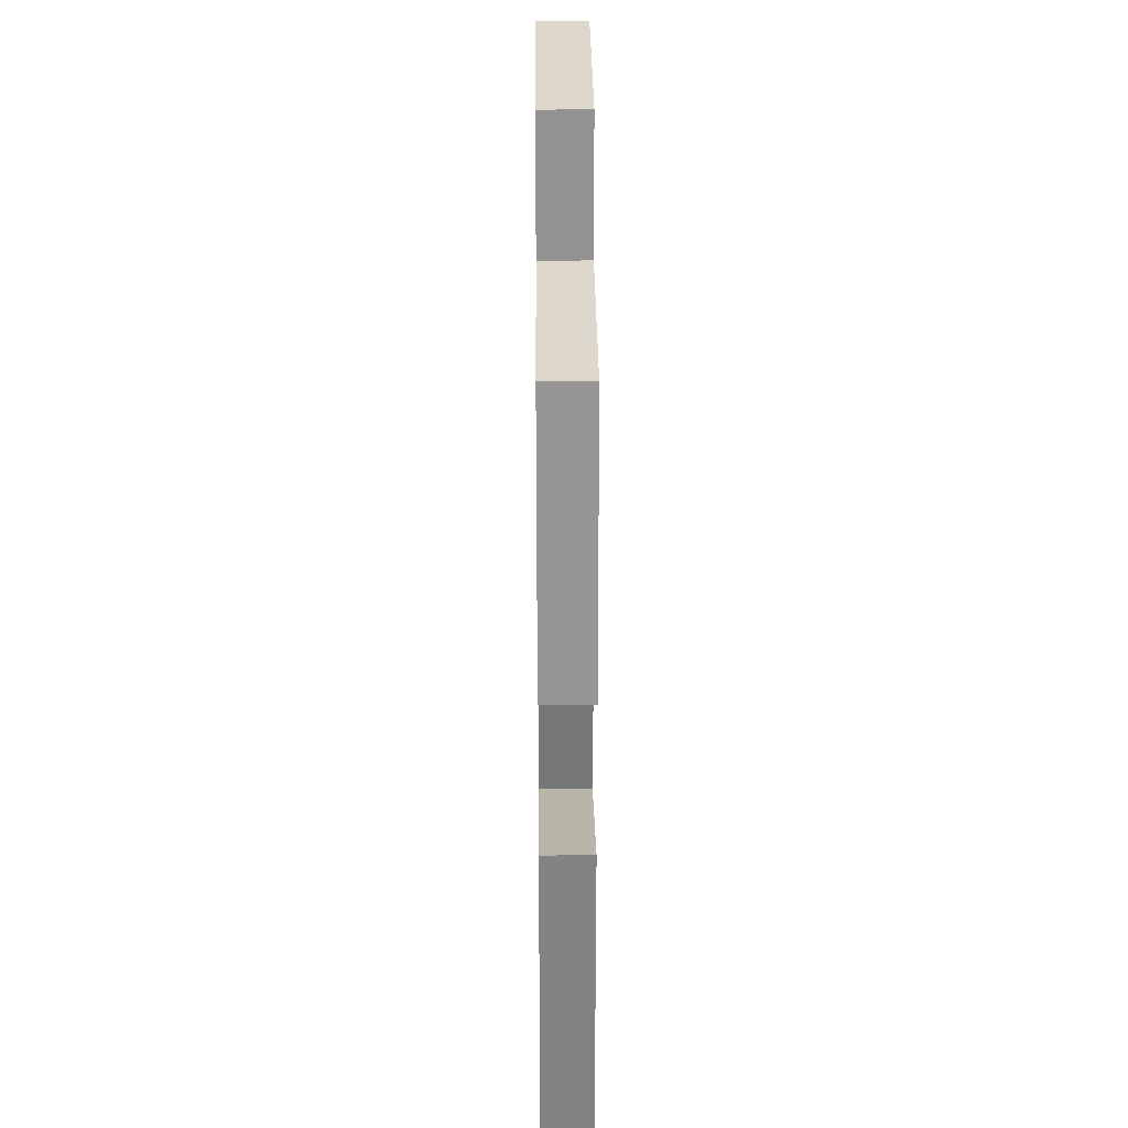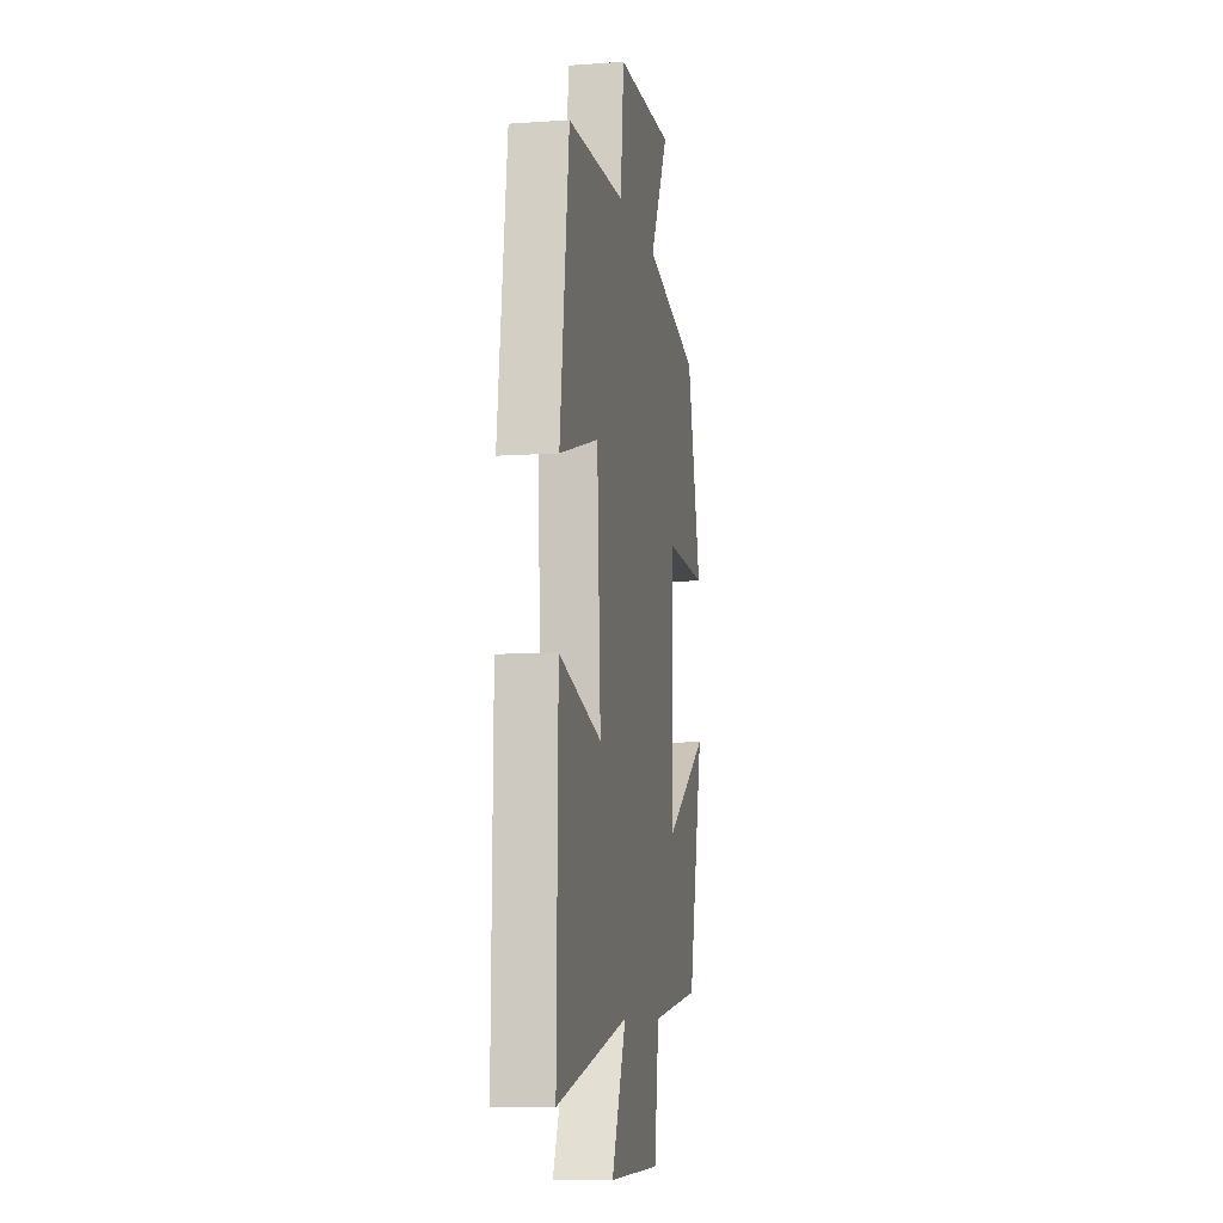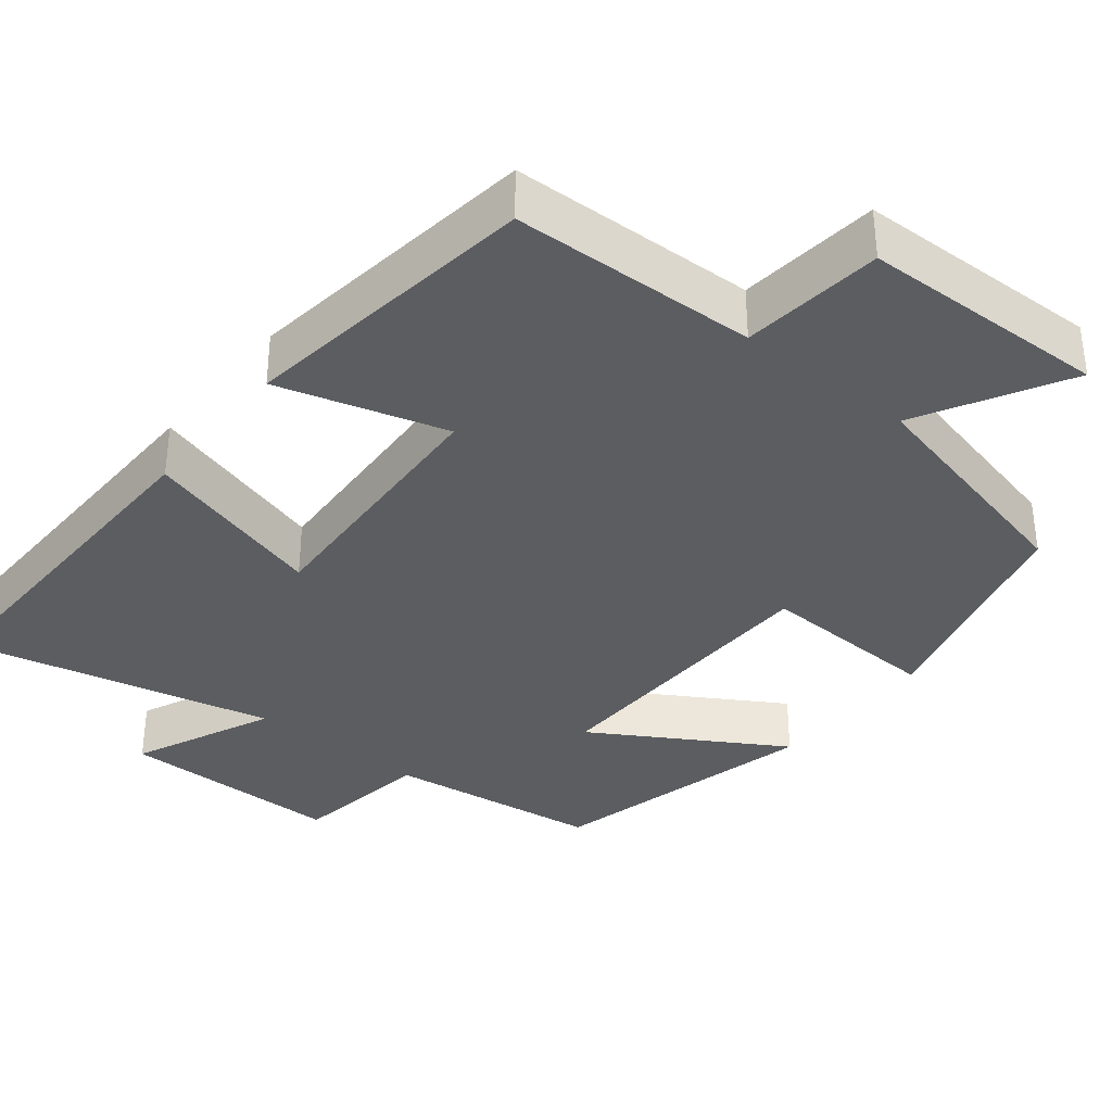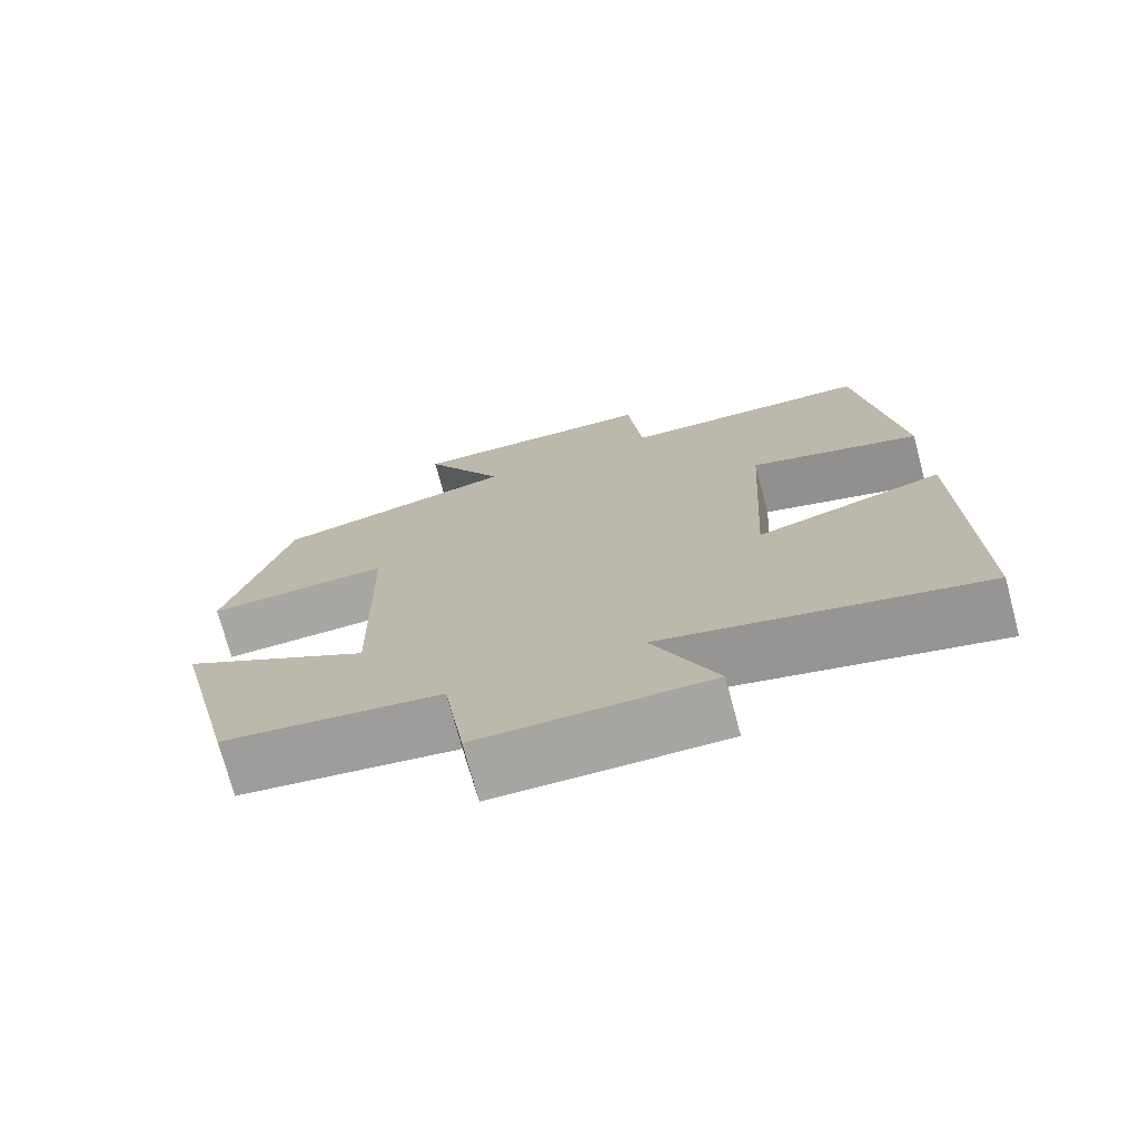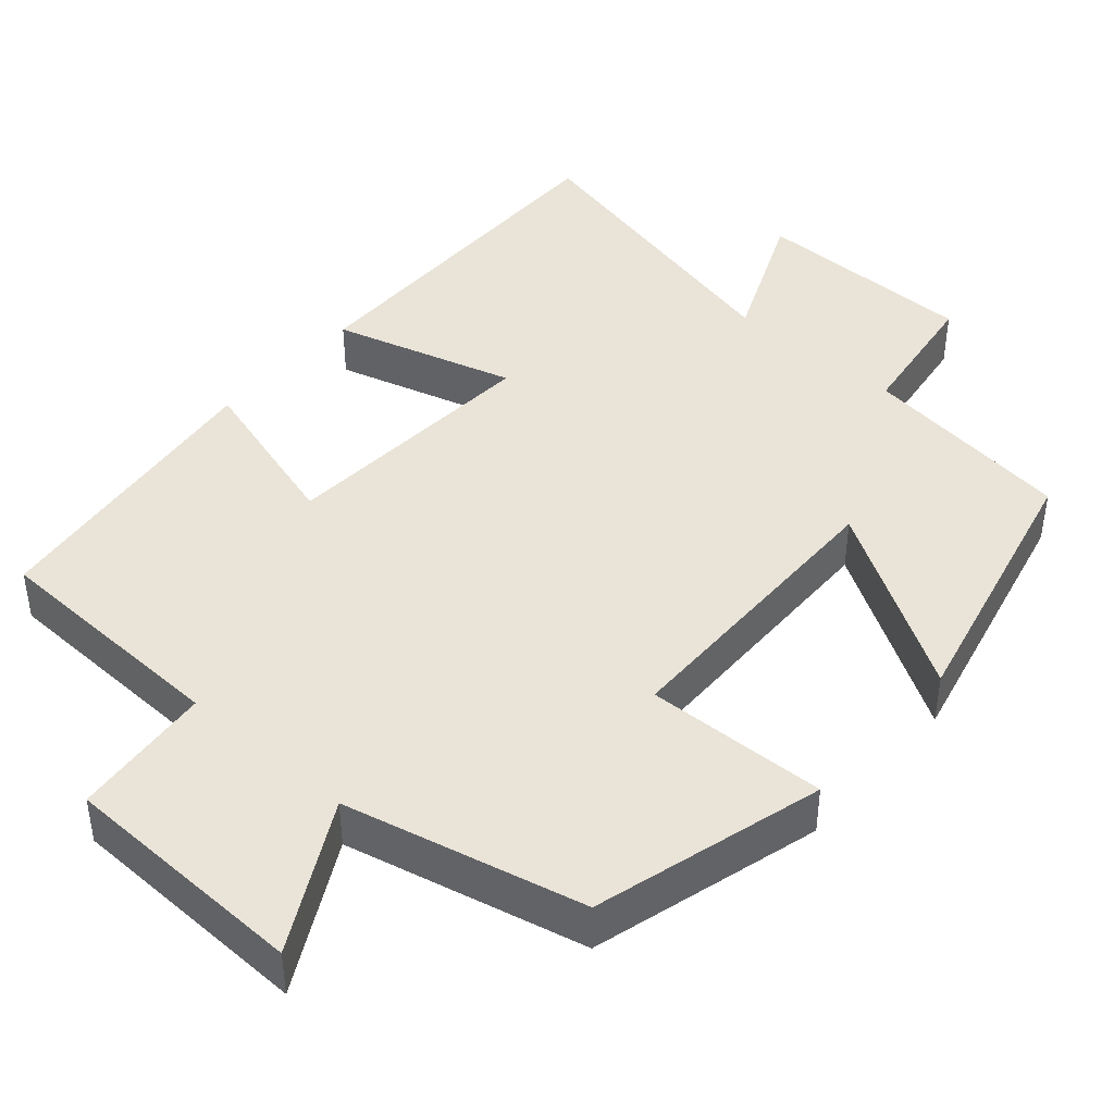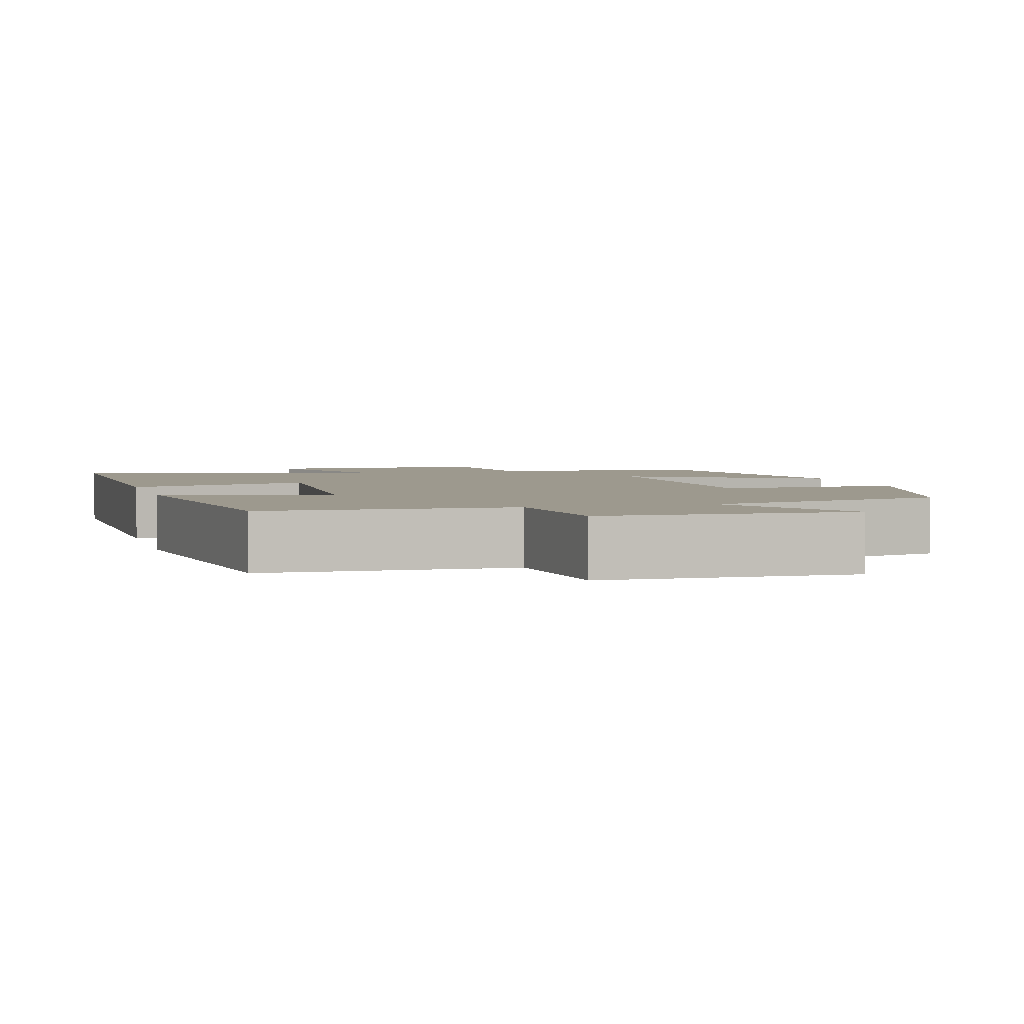
<metadata>
{"format":"obj","ext":"obj","renderer":"f3d","projection":"perspective","resolution":1024,"background":"white","views":[{"elev":29.7,"azim":-90.5,"up":"+Z"},{"elev":-8.9,"azim":-79.5,"up":"+Z"},{"elev":-35.5,"azim":-38.8,"up":"+Y"},{"elev":-73.8,"azim":-165.0,"up":"+Z"},{"elev":42.8,"azim":41.4,"up":"+Y"},{"elev":3.3,"azim":-15.8,"up":"+Y"}]}
</metadata>
<code>
v -0.507 0.07 -0.591
v -0.5 0.07 -0.117
v -0.262 0.07 -0.186
v -0.282 0.07 0.162
v -0.5 0.07 0.099
v -0.449 0.07 0.49
v -0.129 0.07 0.5
v -0.11 0.07 0.684
v 0.212 0.07 0.692
v 0.107 0.07 0.5
v 0.419 0.07 0.426
v 0.5 0.07 0.126
v 0.264 0.07 0.135
v 0.256 0.07 -0.255
v 0.5 0.07 -0.108
v 0.414 0.07 -0.464
v 0.134 0.07 -0.5
v 0.107 0.07 -0.683
v -0.185 0.07 -0.683
v -0.104 0.07 -0.5
v -0.507 0 -0.591
v -0.5 0 -0.117
v -0.262 0 -0.186
v -0.282 0 0.162
v -0.5 0 0.099
v -0.449 0 0.49
v -0.129 0 0.5
v -0.11 0 0.684
v 0.212 0 0.692
v 0.107 0 0.5
v 0.419 0 0.426
v 0.5 0 0.126
v 0.264 0 0.135
v 0.256 0 -0.255
v 0.5 0 -0.108
v 0.414 0 -0.464
v 0.134 0 -0.5
v 0.107 0 -0.683
v -0.185 0 -0.683
v -0.104 0 -0.5
f 17 18 19 20
f 16 17 20
f 15 16 20
f 14 15 20
f 13 14 20 1
f 10 11 12 13
f 7 8 9 10
f 6 7 10
f 5 6 10
f 4 5 10
f 3 4 10 13
f 1 2 3
f 1 3 13
f 40 39 38 37
f 40 37 36
f 40 36 35
f 40 35 34
f 21 40 34 33
f 33 32 31 30
f 30 29 28 27
f 30 27 26
f 30 26 25
f 30 25 24
f 33 30 24 23
f 23 22 21
f 33 23 21
f 1 21 22 2
f 2 22 23 3
f 3 23 24 4
f 4 24 25 5
f 5 25 26 6
f 6 26 27 7
f 7 27 28 8
f 8 28 29 9
f 9 29 30 10
f 10 30 31 11
f 11 31 32 12
f 12 32 33 13
f 13 33 34 14
f 14 34 35 15
f 15 35 36 16
f 16 36 37 17
f 17 37 38 18
f 18 38 39 19
f 19 39 40 20
f 20 40 21 1

</code>
